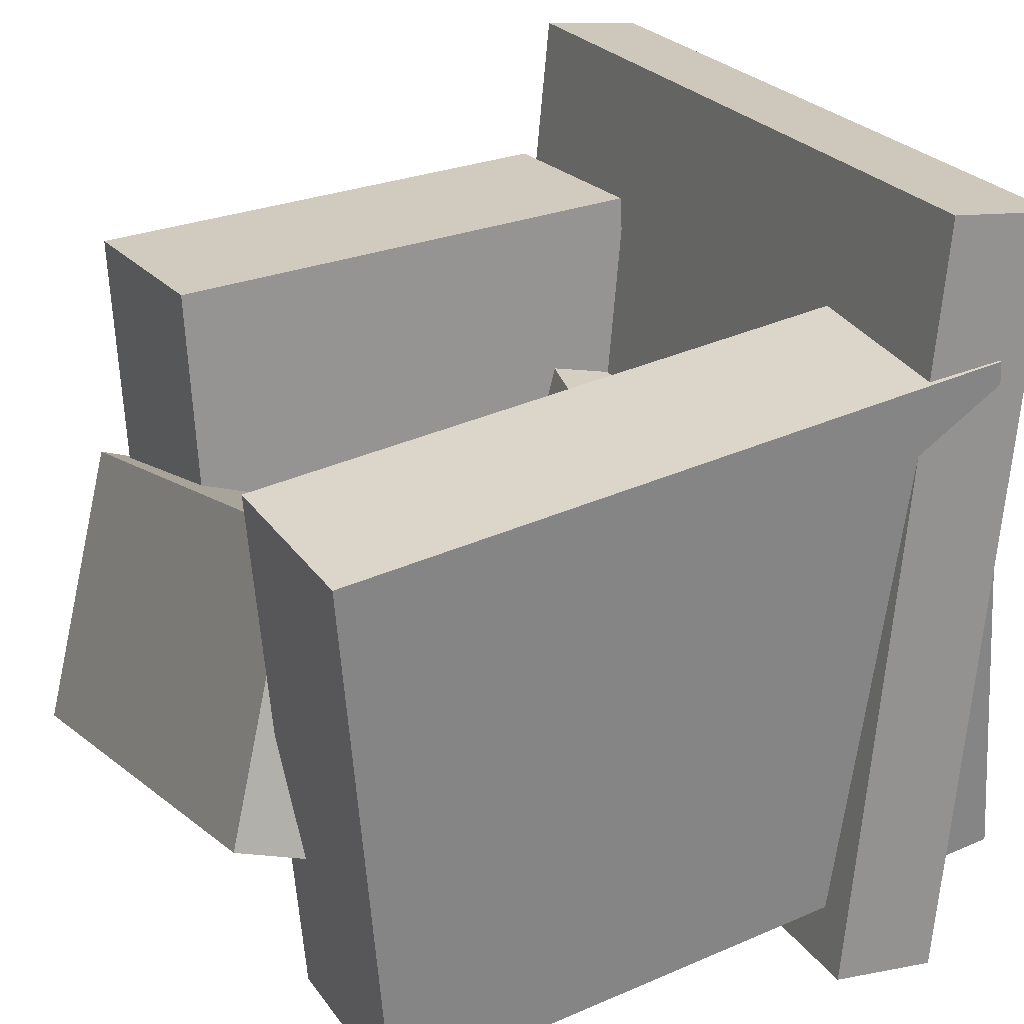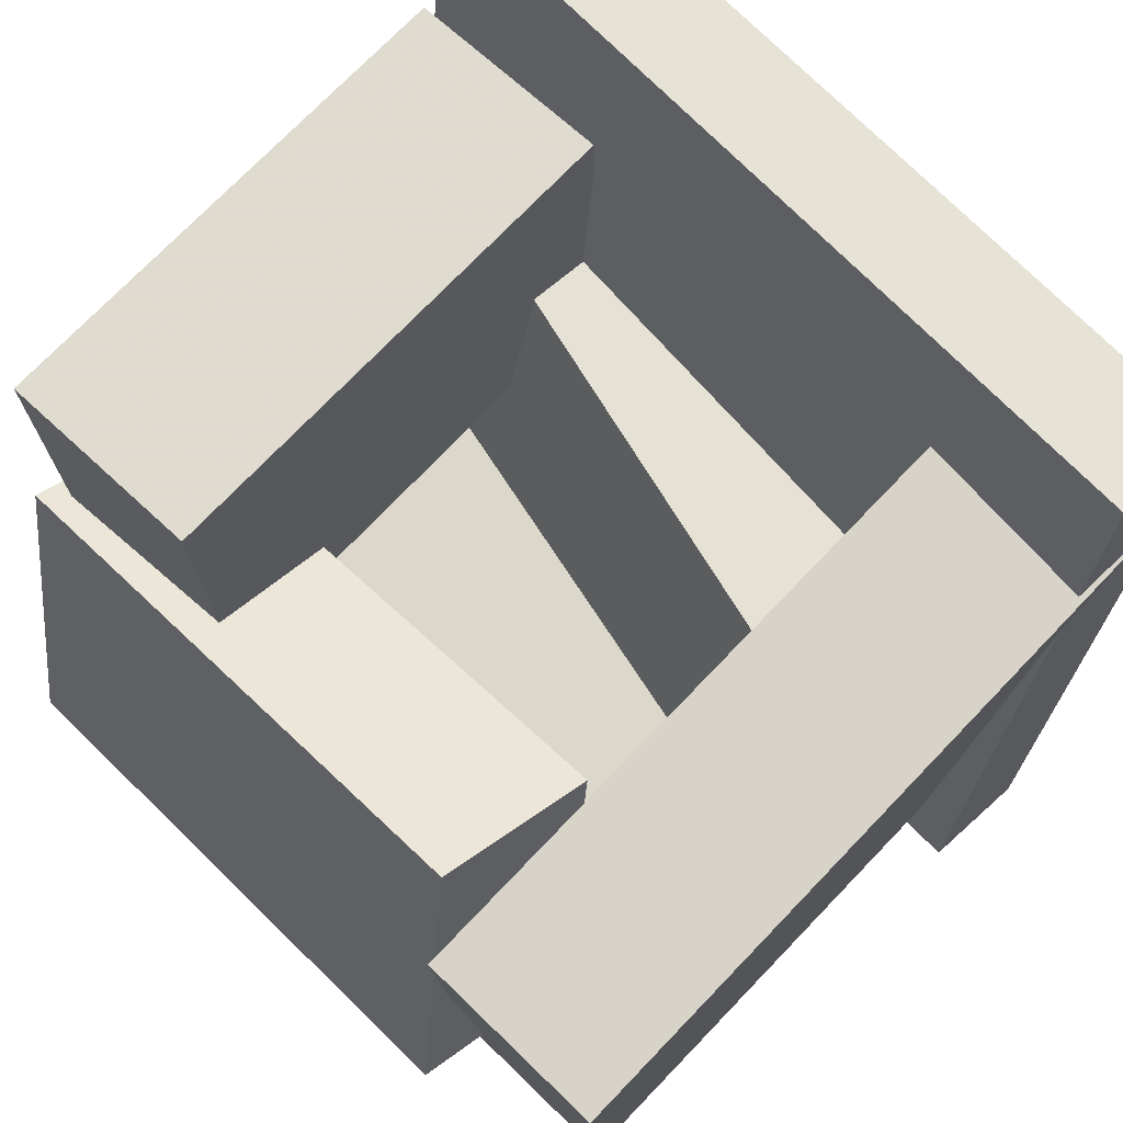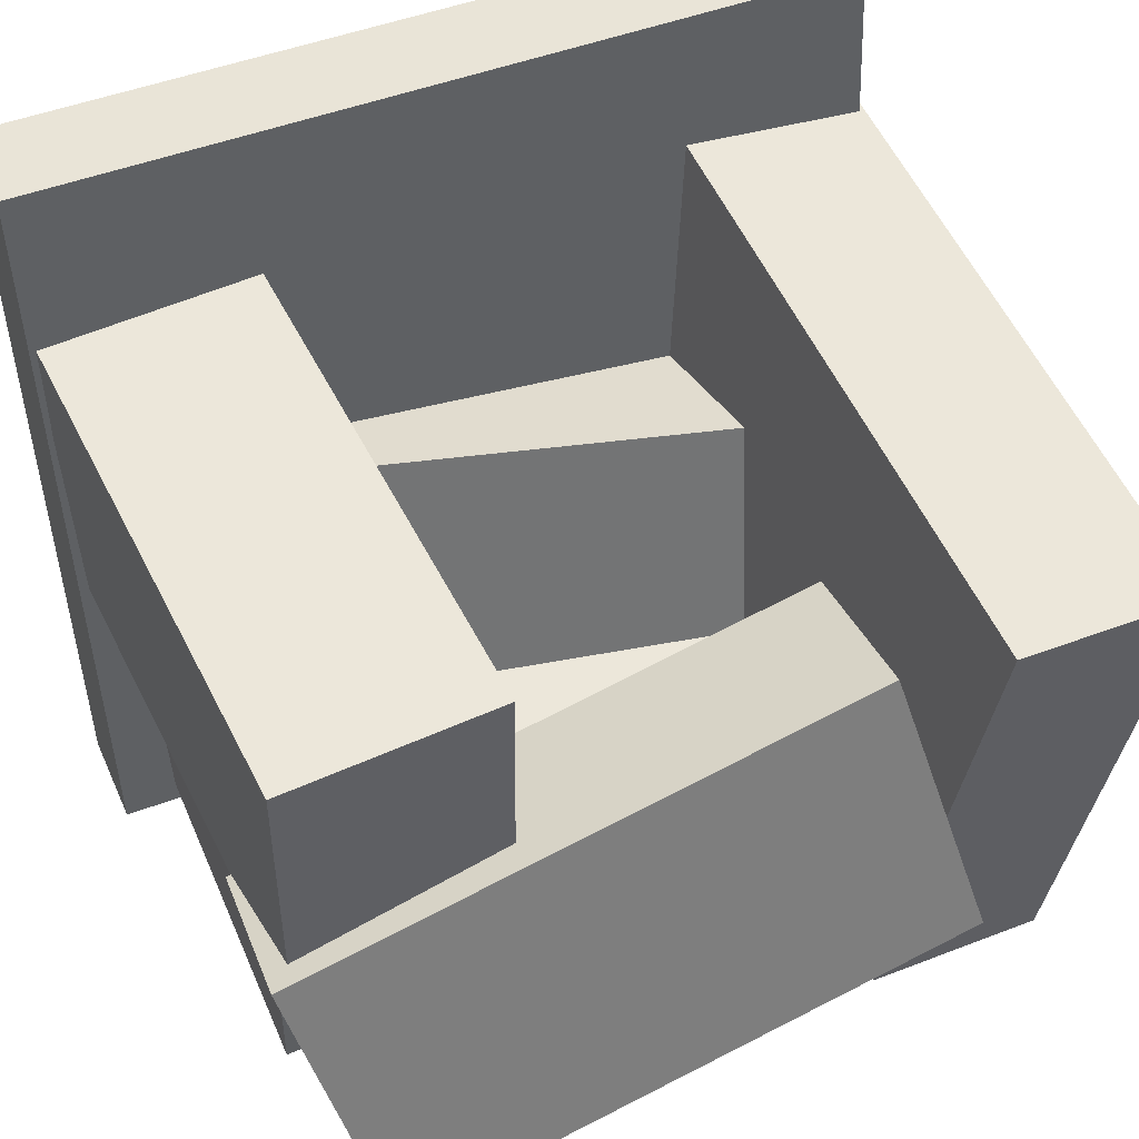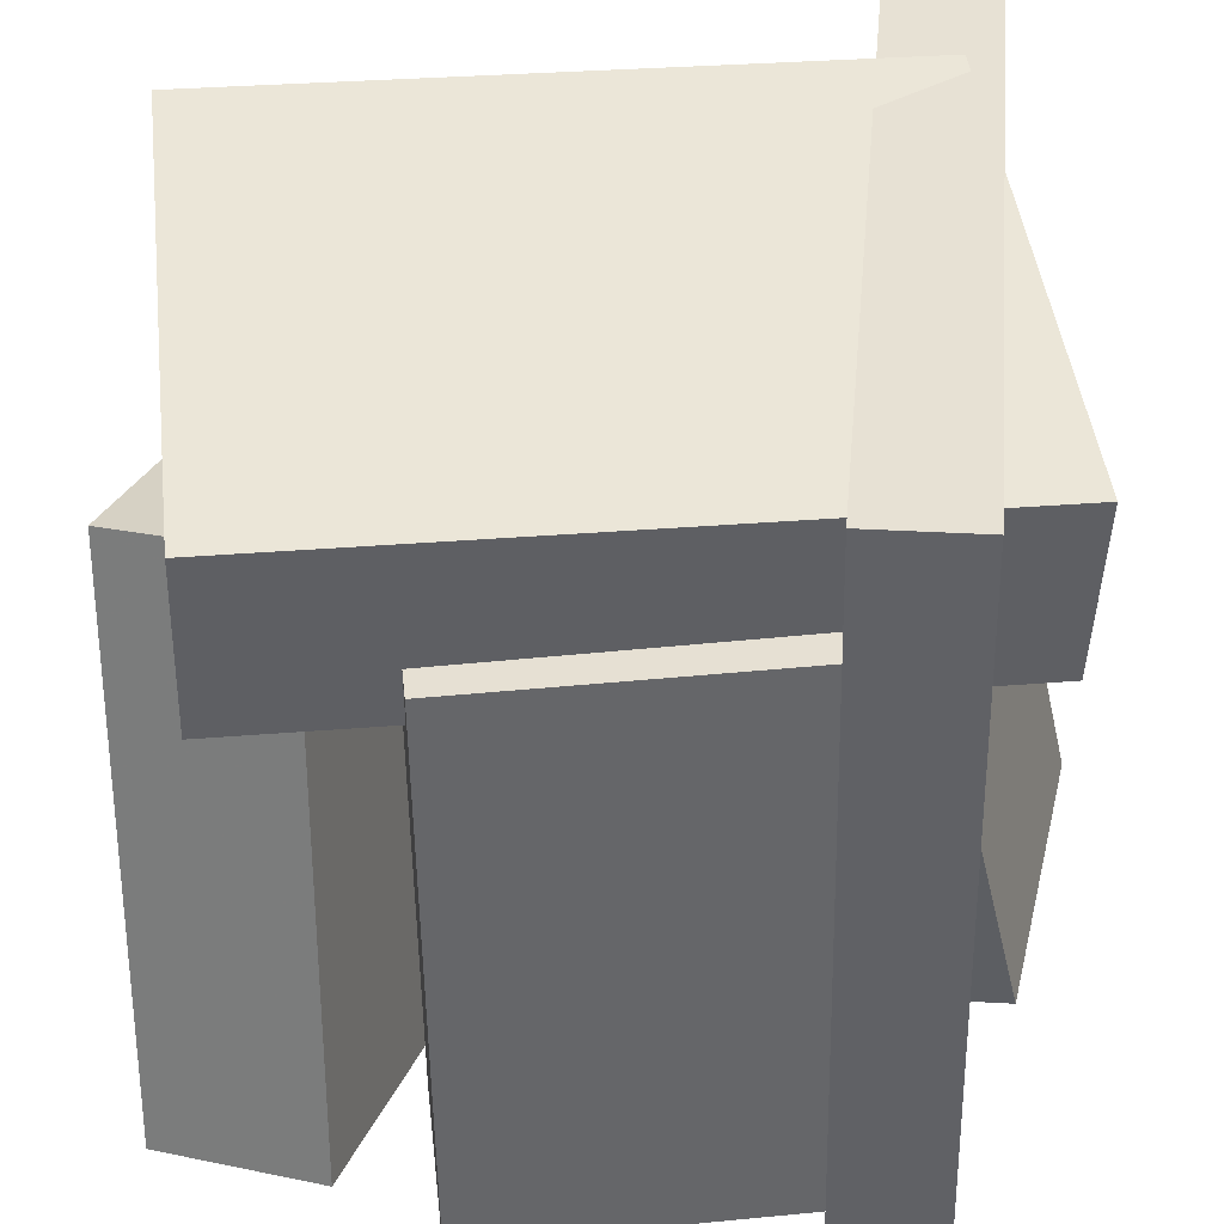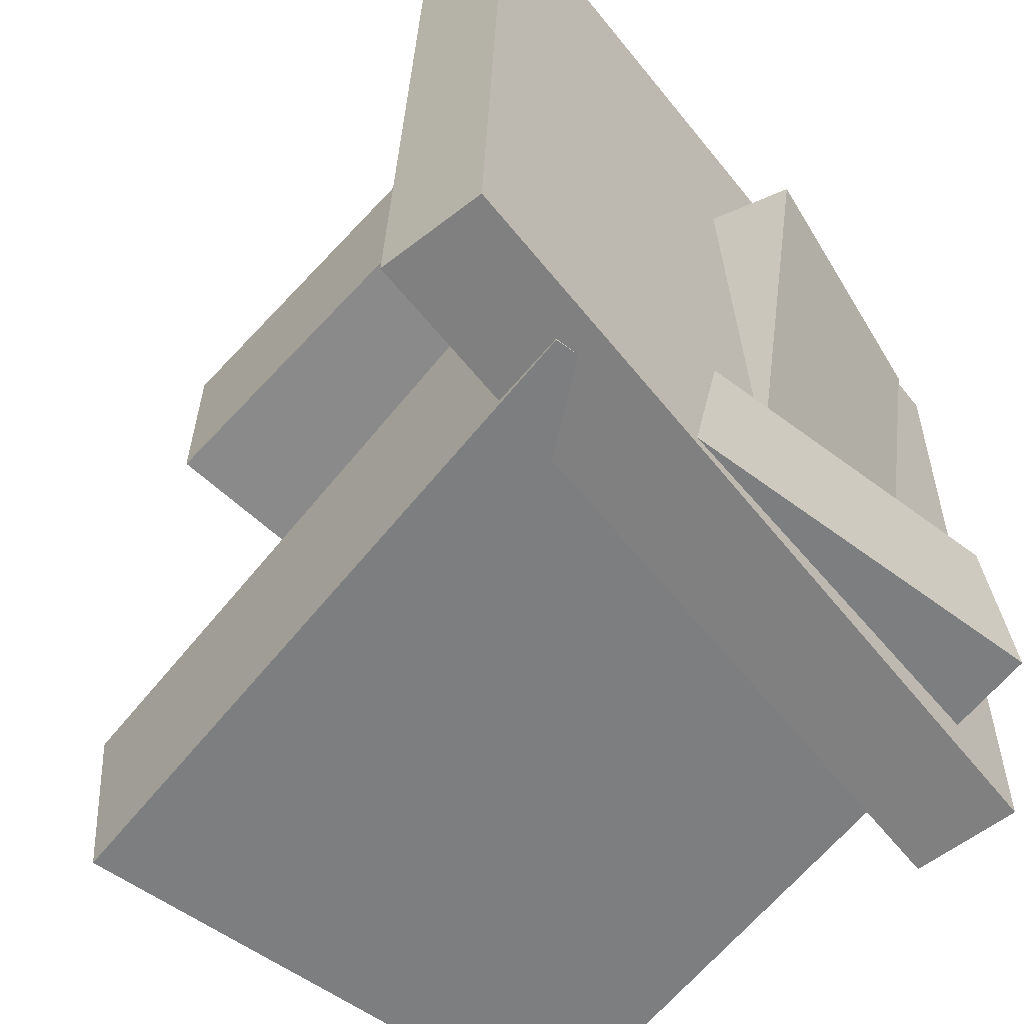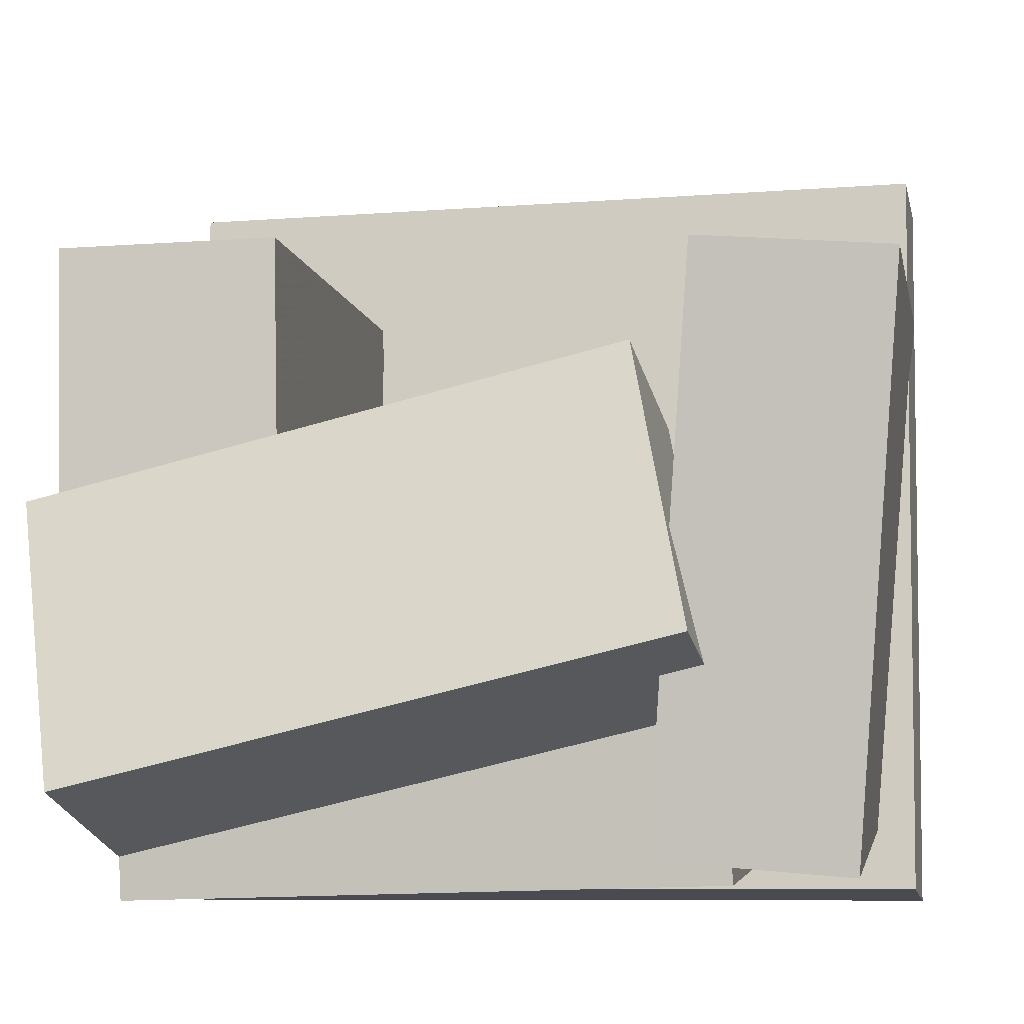
<metadata>
{"format":"obj","ext":"obj","renderer":"f3d","projection":"perspective","resolution":1024,"background":"white","views":[{"elev":23.5,"azim":152.5,"up":"+Y"},{"elev":67.7,"azim":135.0,"up":"+Y"},{"elev":49.5,"azim":65.3,"up":"+Y"},{"elev":-50.1,"azim":179.4,"up":"+Y"},{"elev":-61.7,"azim":-135.8,"up":"+Z"},{"elev":-9.0,"azim":100.4,"up":"+Y"}]}
</metadata>
<code>
v -0.2021 -0.298 -0.3022
v -0.2234 -0.2959 0.3171
v -0.2595 0.2961 -0.3061
v -0.2809 0.2981 0.3132
v -0.1204 -0.2901 -0.2994
v -0.1417 -0.288 0.3199
v -0.1779 0.304 -0.3033
v -0.1992 0.3061 0.3159
f 1.0 7.0 5.0
f 1.0 3.0 7.0
f 1.0 4.0 3.0
f 1.0 2.0 4.0
f 3.0 8.0 7.0
f 3.0 4.0 8.0
f 5.0 7.0 8.0
f 5.0 8.0 6.0
f 1.0 5.0 6.0
f 1.0 6.0 2.0
f 2.0 6.0 8.0
f 2.0 8.0 4.0
v -0.1788 0.1949 0.1512
v -0.1906 -0.04066 0.1488
v -0.1742 0.193 0.3141
v -0.186 -0.04254 0.3117
v 0.2153 0.1753 0.1398
v 0.2035 -0.06025 0.1374
v 0.2199 0.1734 0.3027
v 0.2081 -0.06214 0.3003
f 9.0 15.0 13.0
f 9.0 11.0 15.0
f 9.0 12.0 11.0
f 9.0 10.0 12.0
f 11.0 16.0 15.0
f 11.0 12.0 16.0
f 13.0 15.0 16.0
f 13.0 16.0 14.0
f 9.0 13.0 14.0
f 9.0 14.0 10.0
f 10.0 14.0 16.0
f 10.0 16.0 12.0
v -0.1599 -0.2201 -0.2567
v -0.2619 -0.1946 0.1649
v -0.2094 -0.01827 -0.2809
v -0.3114 0.007246 0.1407
v 0.02712 -0.1691 -0.2146
v -0.07485 -0.1436 0.207
v -0.0224 0.03268 -0.2387
v -0.1244 0.05819 0.1828
f 17.0 23.0 21.0
f 17.0 19.0 23.0
f 17.0 20.0 19.0
f 17.0 18.0 20.0
f 19.0 24.0 23.0
f 19.0 20.0 24.0
f 21.0 23.0 24.0
f 21.0 24.0 22.0
f 17.0 21.0 22.0
f 17.0 22.0 18.0
f 18.0 22.0 24.0
f 18.0 24.0 20.0
v 0.1126 0.04347 -0.134
v 0.1041 -0.05669 0.3072
v 0.2375 0.0837 -0.1225
v 0.2291 -0.01647 0.3187
v 0.1855 -0.1694 -0.1809
v 0.177 -0.2696 0.2603
v 0.3104 -0.1292 -0.1694
v 0.3019 -0.2294 0.2718
f 25.0 31.0 29.0
f 25.0 27.0 31.0
f 25.0 28.0 27.0
f 25.0 26.0 28.0
f 27.0 32.0 31.0
f 27.0 28.0 32.0
f 29.0 31.0 32.0
f 29.0 32.0 30.0
f 25.0 29.0 30.0
f 25.0 30.0 26.0
f 26.0 30.0 32.0
f 26.0 32.0 28.0
v 0.2395 -0.2883 -0.274
v -0.2746 -0.2255 -0.2685
v 0.2901 0.1294 -0.3117
v -0.224 0.1922 -0.3062
v 0.2425 -0.2759 -0.133
v -0.2716 -0.2131 -0.1275
v 0.2931 0.1417 -0.1707
v -0.221 0.2045 -0.1652
f 33.0 39.0 37.0
f 33.0 35.0 39.0
f 33.0 36.0 35.0
f 33.0 34.0 36.0
f 35.0 40.0 39.0
f 35.0 36.0 40.0
f 37.0 39.0 40.0
f 37.0 40.0 38.0
f 33.0 37.0 38.0
f 33.0 38.0 34.0
f 34.0 38.0 40.0
f 34.0 40.0 36.0
v -0.2068 -0.2545 -0.184
v -0.2169 -0.2642 0.2764
v -0.1911 -0.1141 -0.1807
v -0.2012 -0.1238 0.2797
v 0.1152 -0.2907 -0.1777
v 0.1052 -0.3003 0.2826
v 0.1309 -0.1502 -0.1744
v 0.1209 -0.1599 0.2859
f 41.0 47.0 45.0
f 41.0 43.0 47.0
f 41.0 44.0 43.0
f 41.0 42.0 44.0
f 43.0 48.0 47.0
f 43.0 44.0 48.0
f 45.0 47.0 48.0
f 45.0 48.0 46.0
f 41.0 45.0 46.0
f 41.0 46.0 42.0
f 42.0 46.0 48.0
f 42.0 48.0 44.0

</code>
